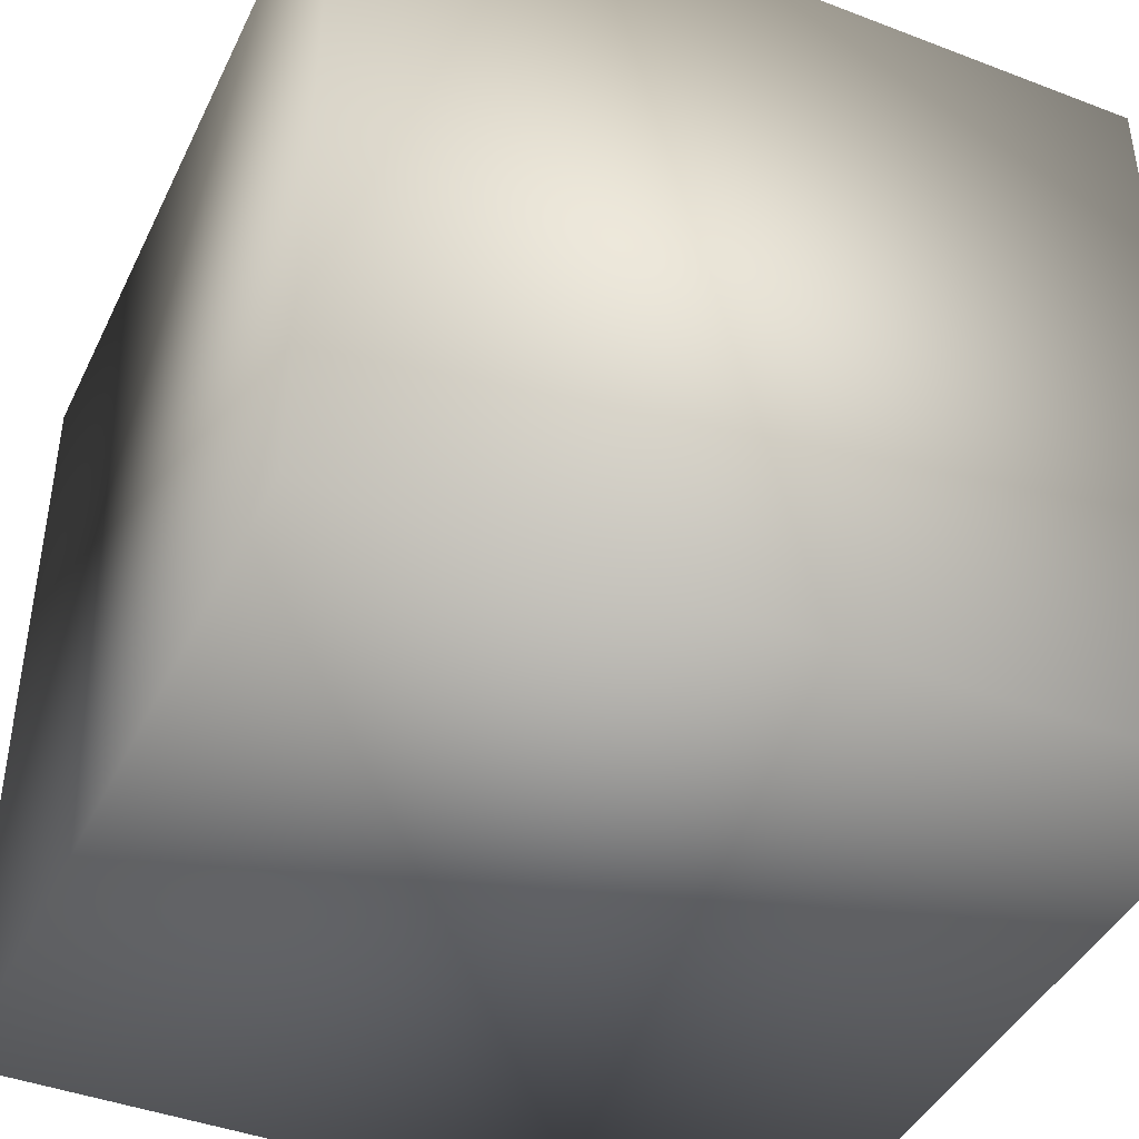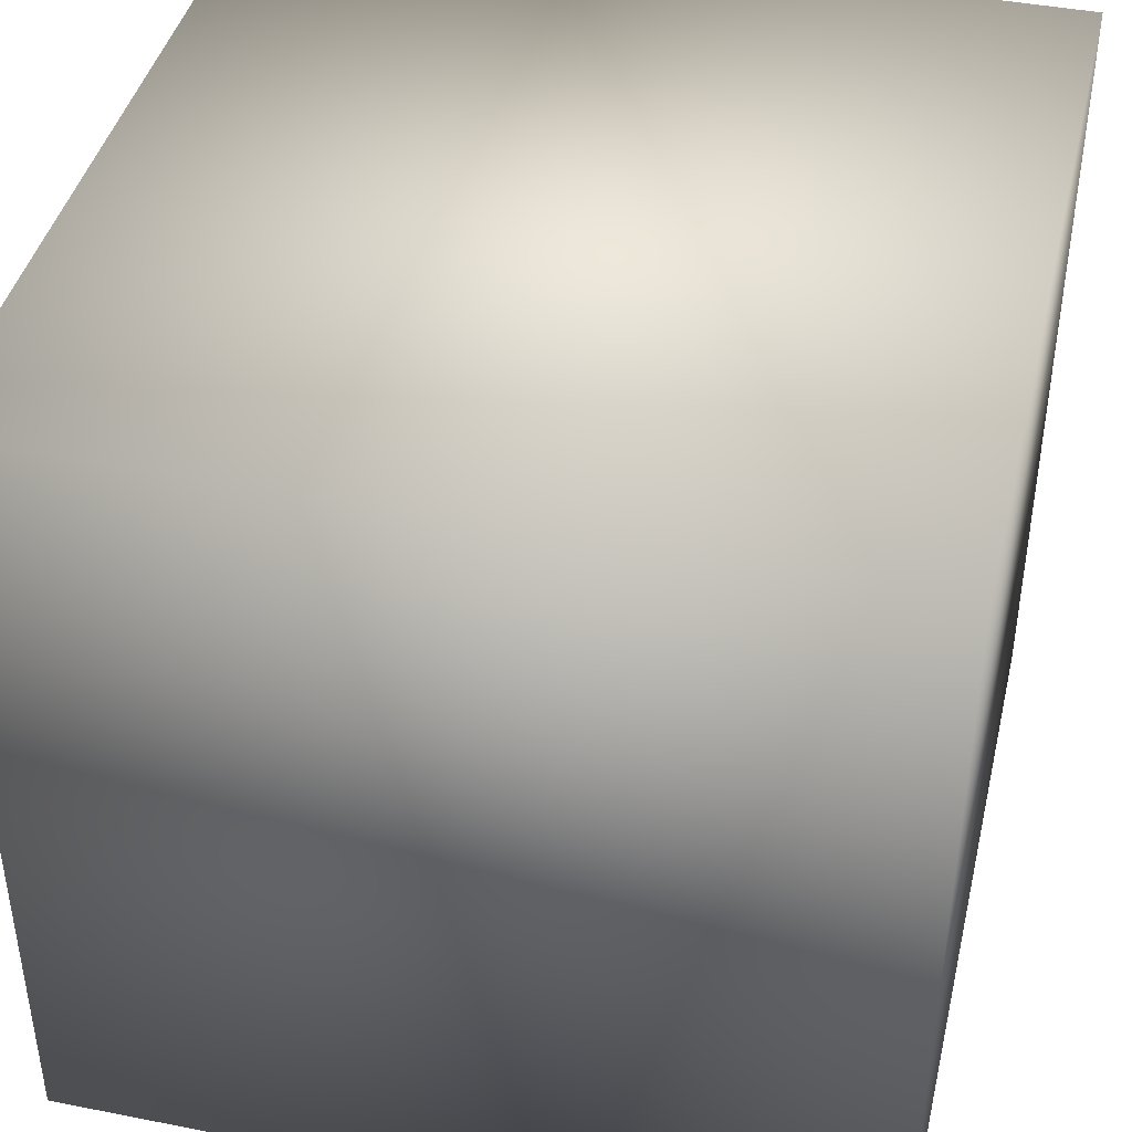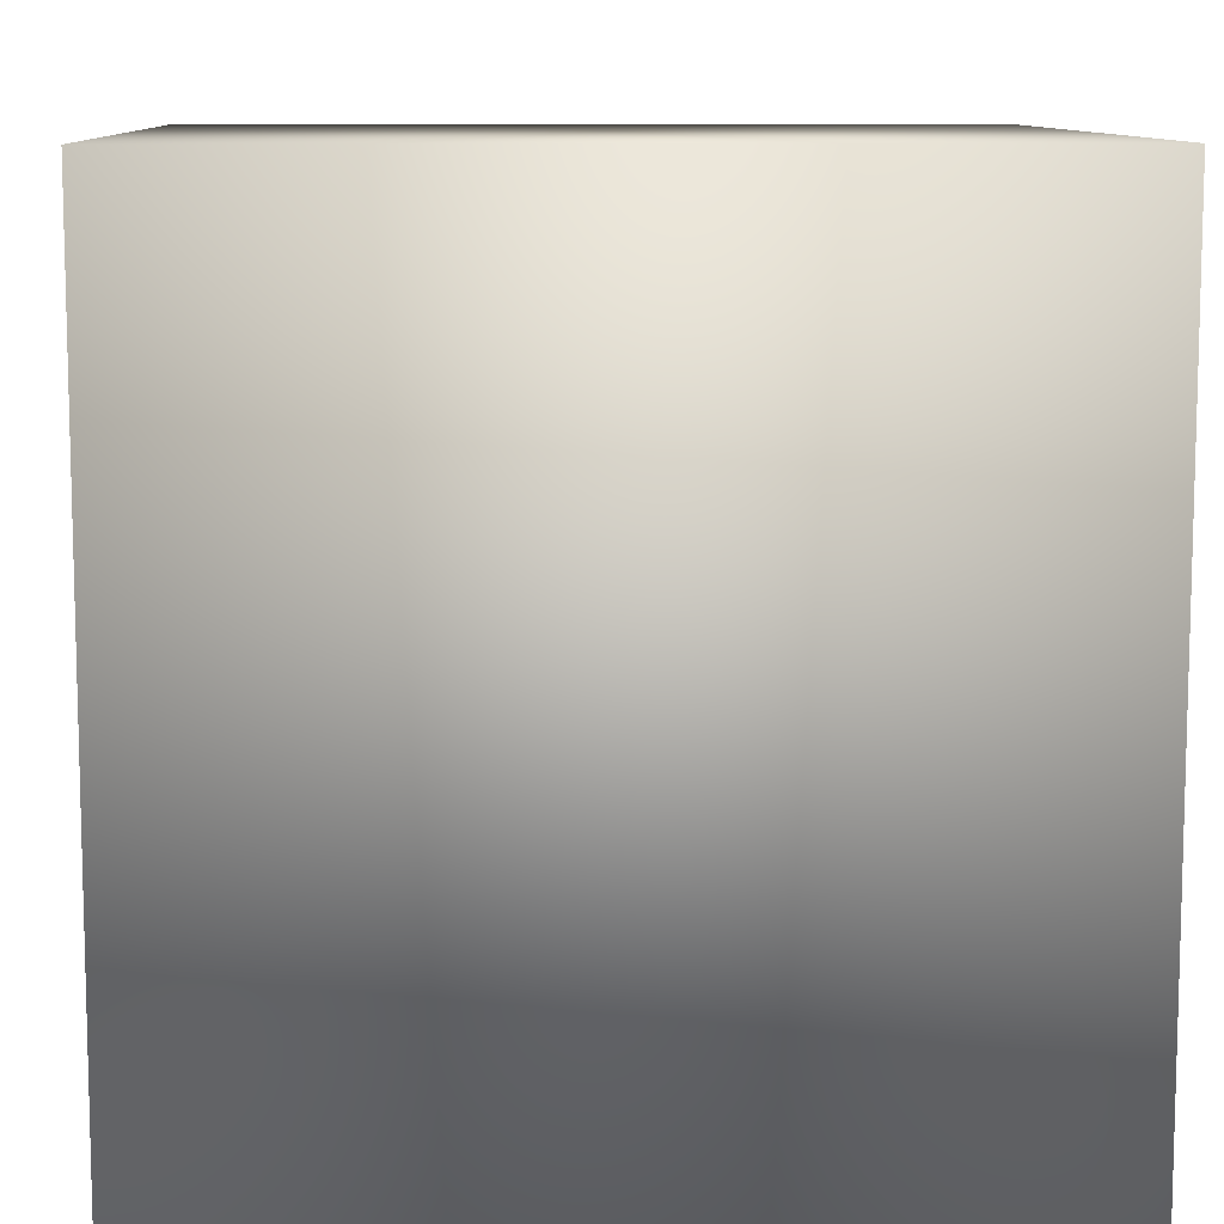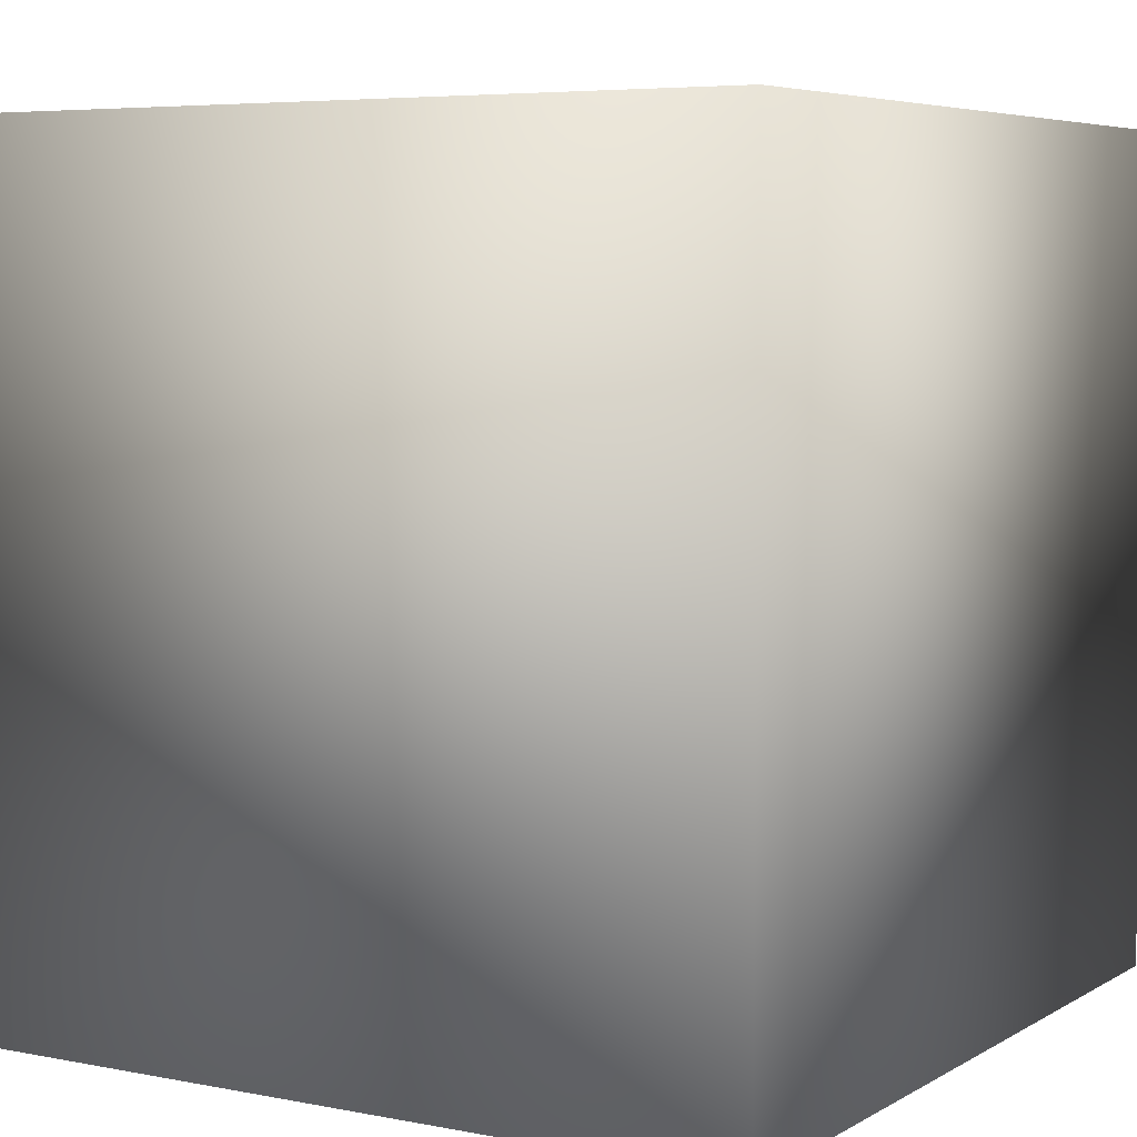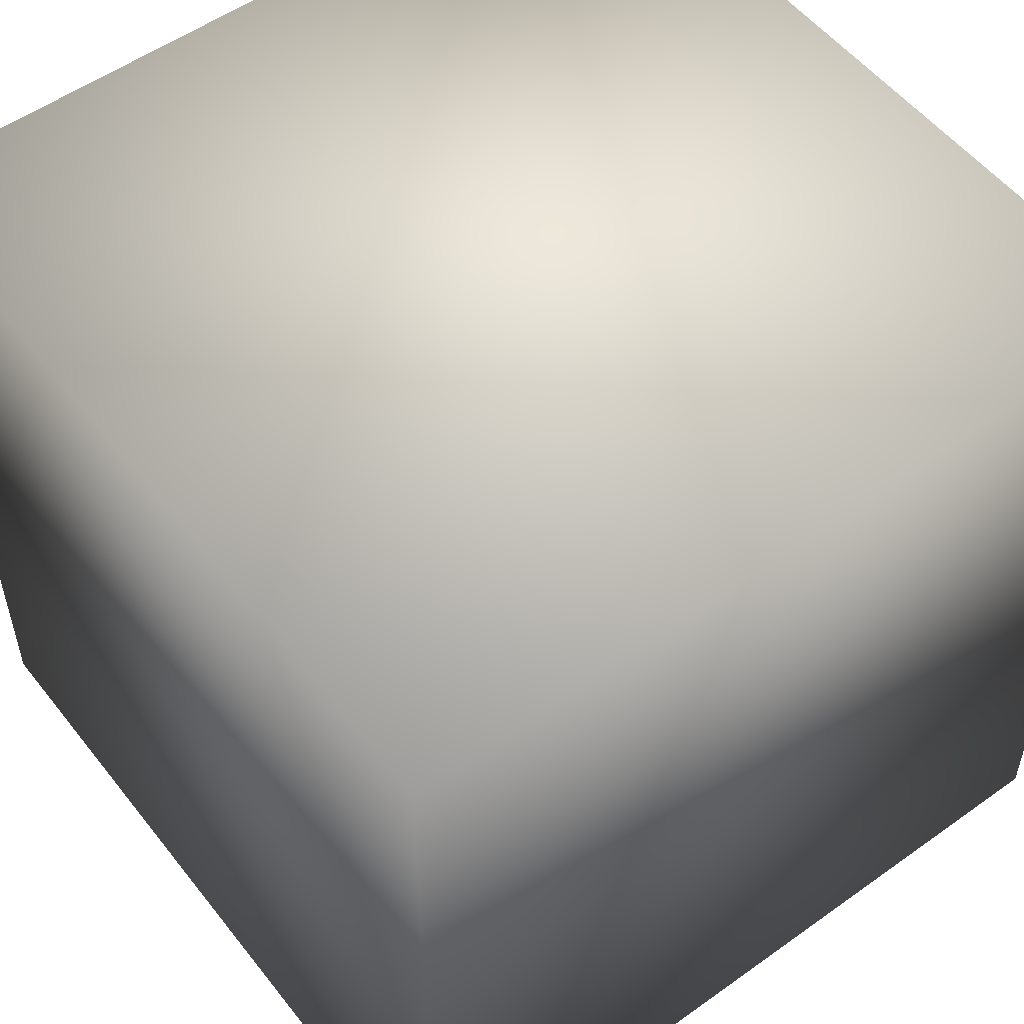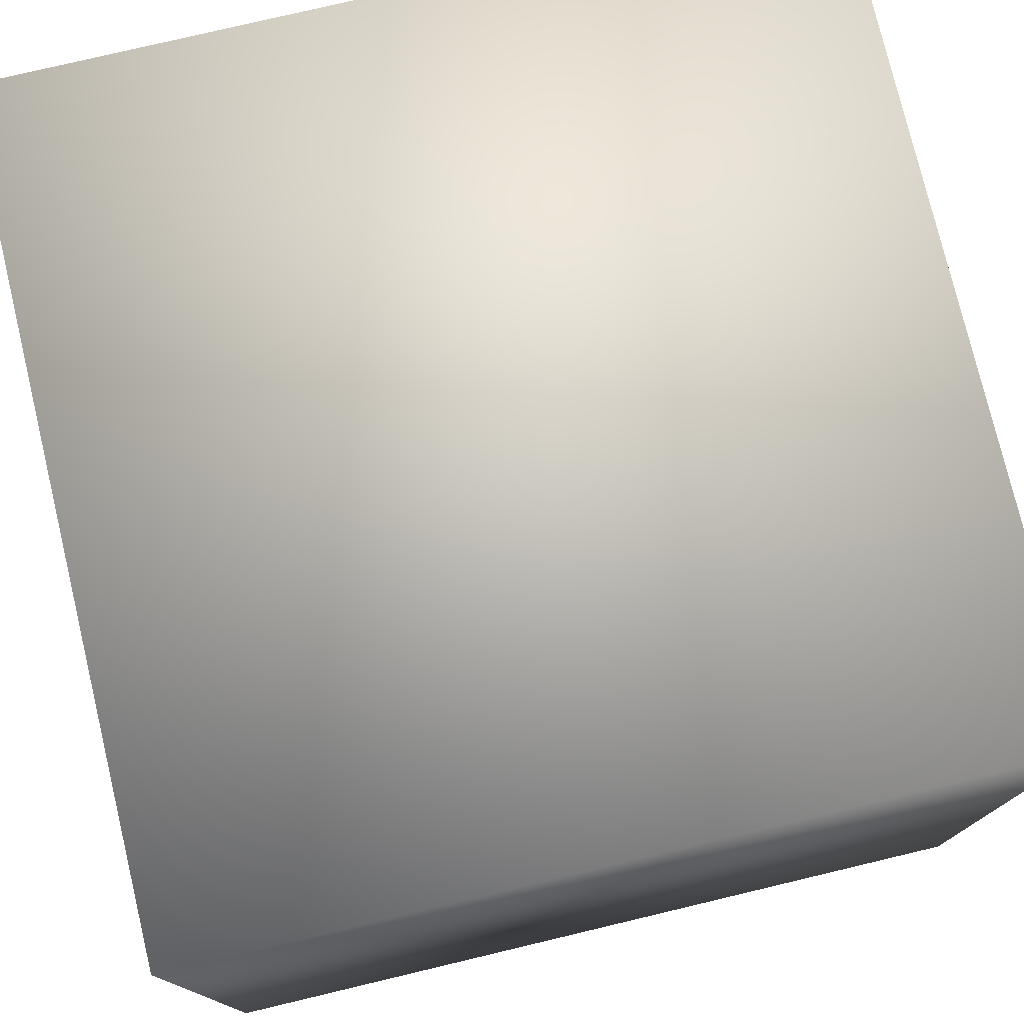
<metadata>
{"format":"obj","ext":"obj","renderer":"f3d","projection":"perspective","resolution":1024,"background":"white","views":[{"elev":-42.7,"azim":-24.5,"up":"+Y"},{"elev":42.0,"azim":-166.7,"up":"+Y"},{"elev":9.7,"azim":87.4,"up":"+Y"},{"elev":5.7,"azim":31.1,"up":"+Y"},{"elev":53.9,"azim":-37.3,"up":"+Z"},{"elev":77.1,"azim":76.6,"up":"+Z"}]}
</metadata>
<code>
o Mesh1
v 0.5 0.5 -0.5
v 0.5 -0.5 -0.5
v 0.5 0.5 0.5
v 0.5 -0.5 0.5
v -0.5 0.5 -0.5
v -0.5 -0.5 -0.5
v -0.5 0.5 0.5
v -0.5 -0.5 0.5
f 1 5 7 3
f 4 3 7 8
f 8 7 5 6
f 6 2 4 8
f 2 1 3 4
f 6 5 1 2
o Mesh1.001
v 0.6 0.6 -0.6
v 0.6 -0.6 -0.6
v 0.6 0.6 0.6
v 0.6 -0.6 0.6
v -0.6 0.6 -0.6
v -0.6 -0.6 -0.6
v -0.6 0.6 0.6
v -0.6 -0.6 0.6
f 9 11 15 13
f 12 16 15 11
f 16 14 13 15
f 14 16 12 10
f 10 12 11 9
f 14 10 9 13

</code>
